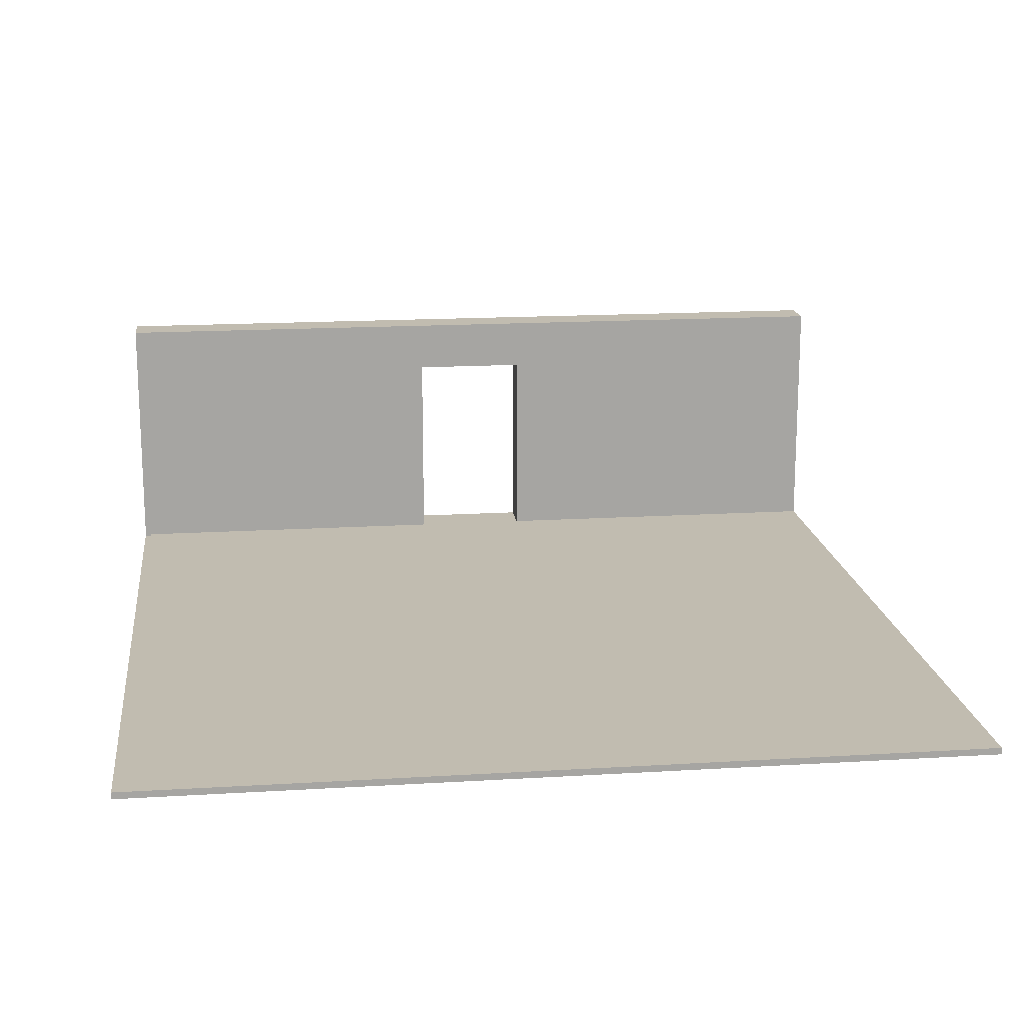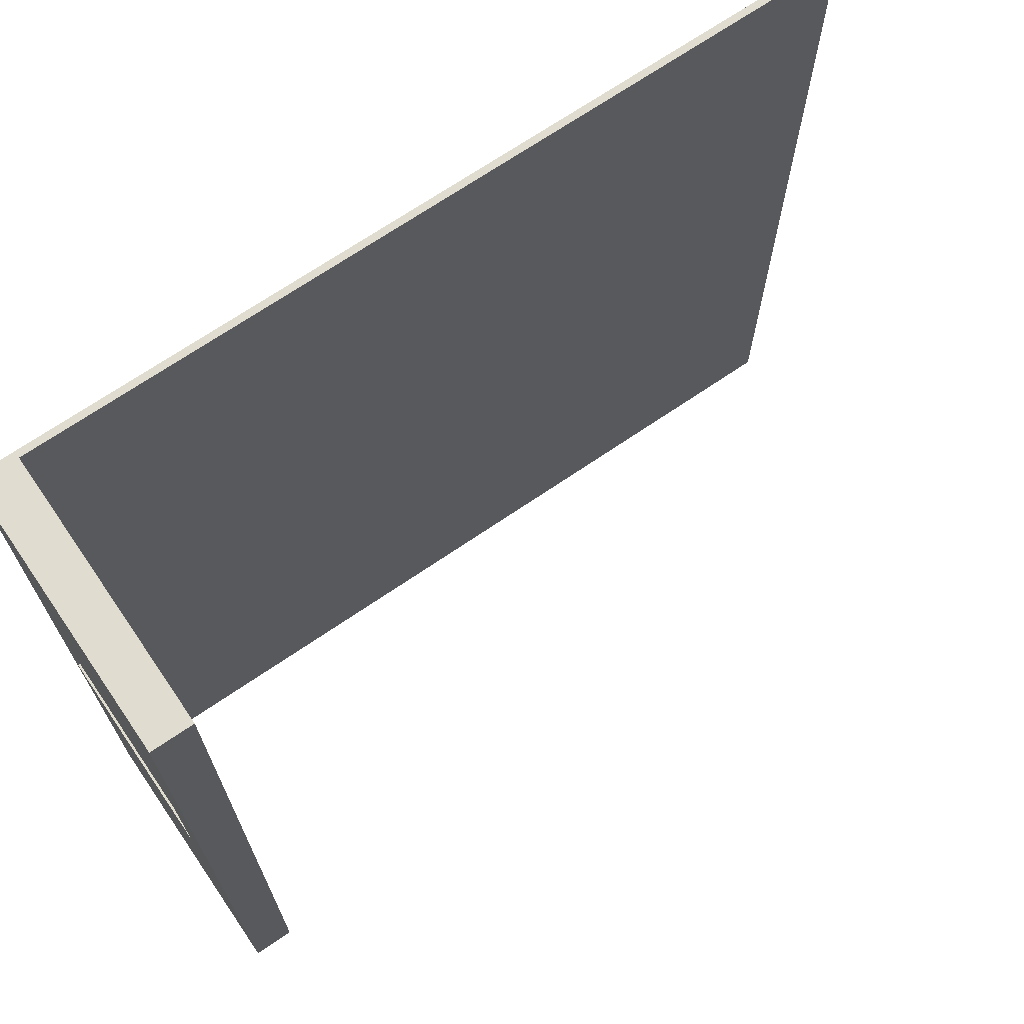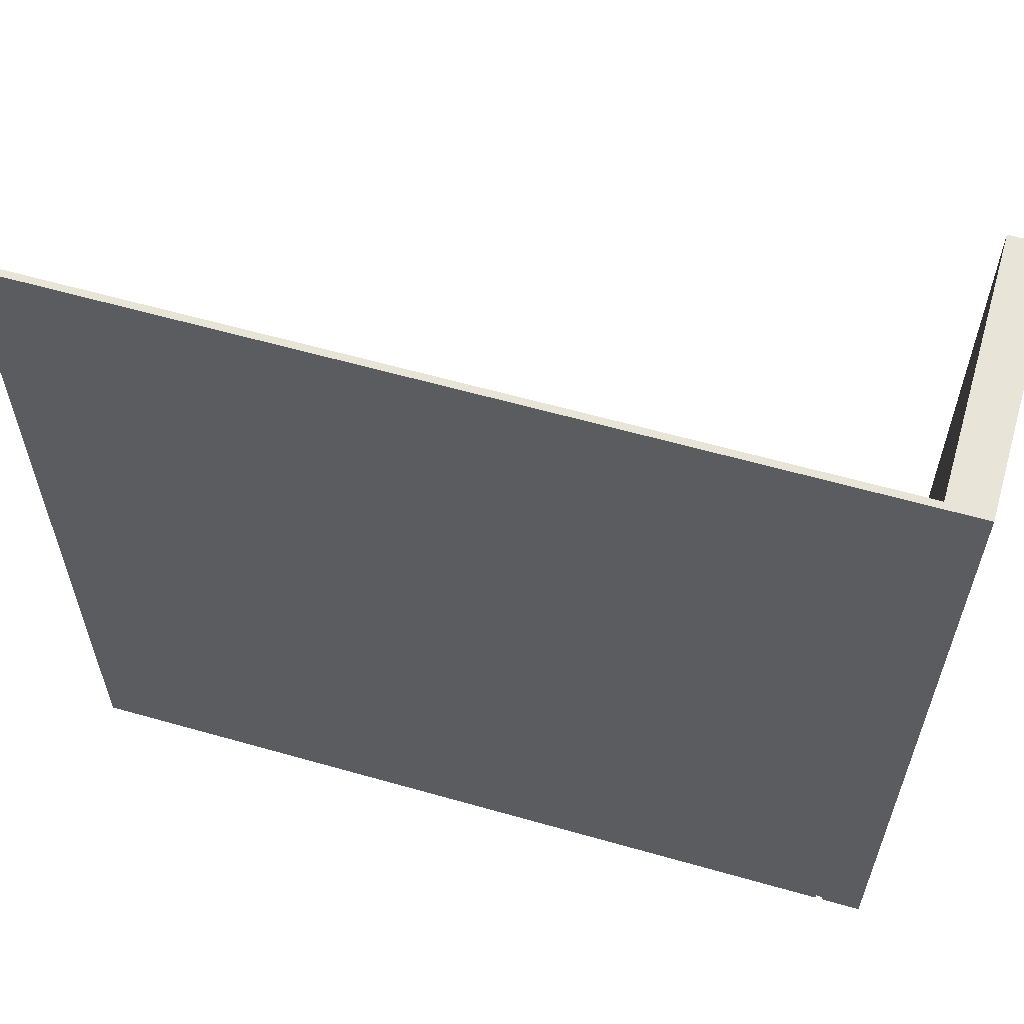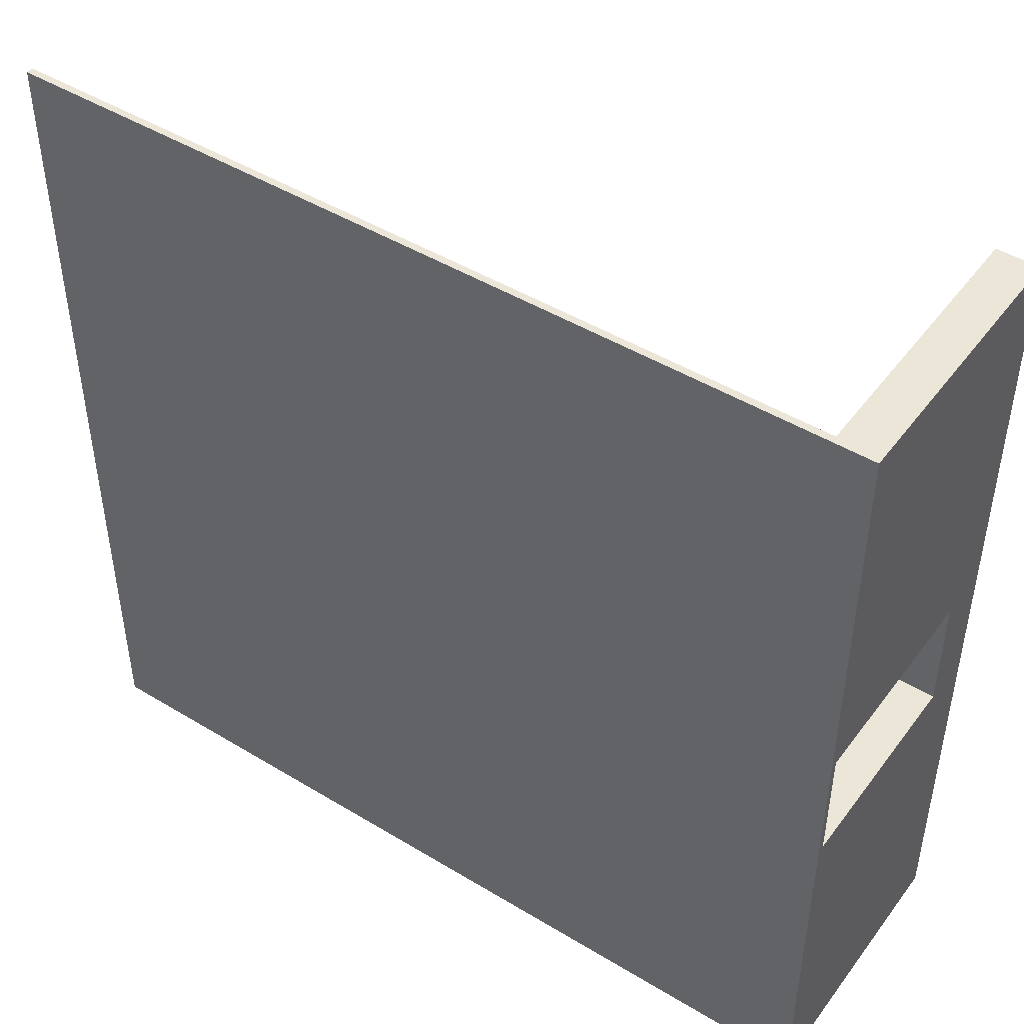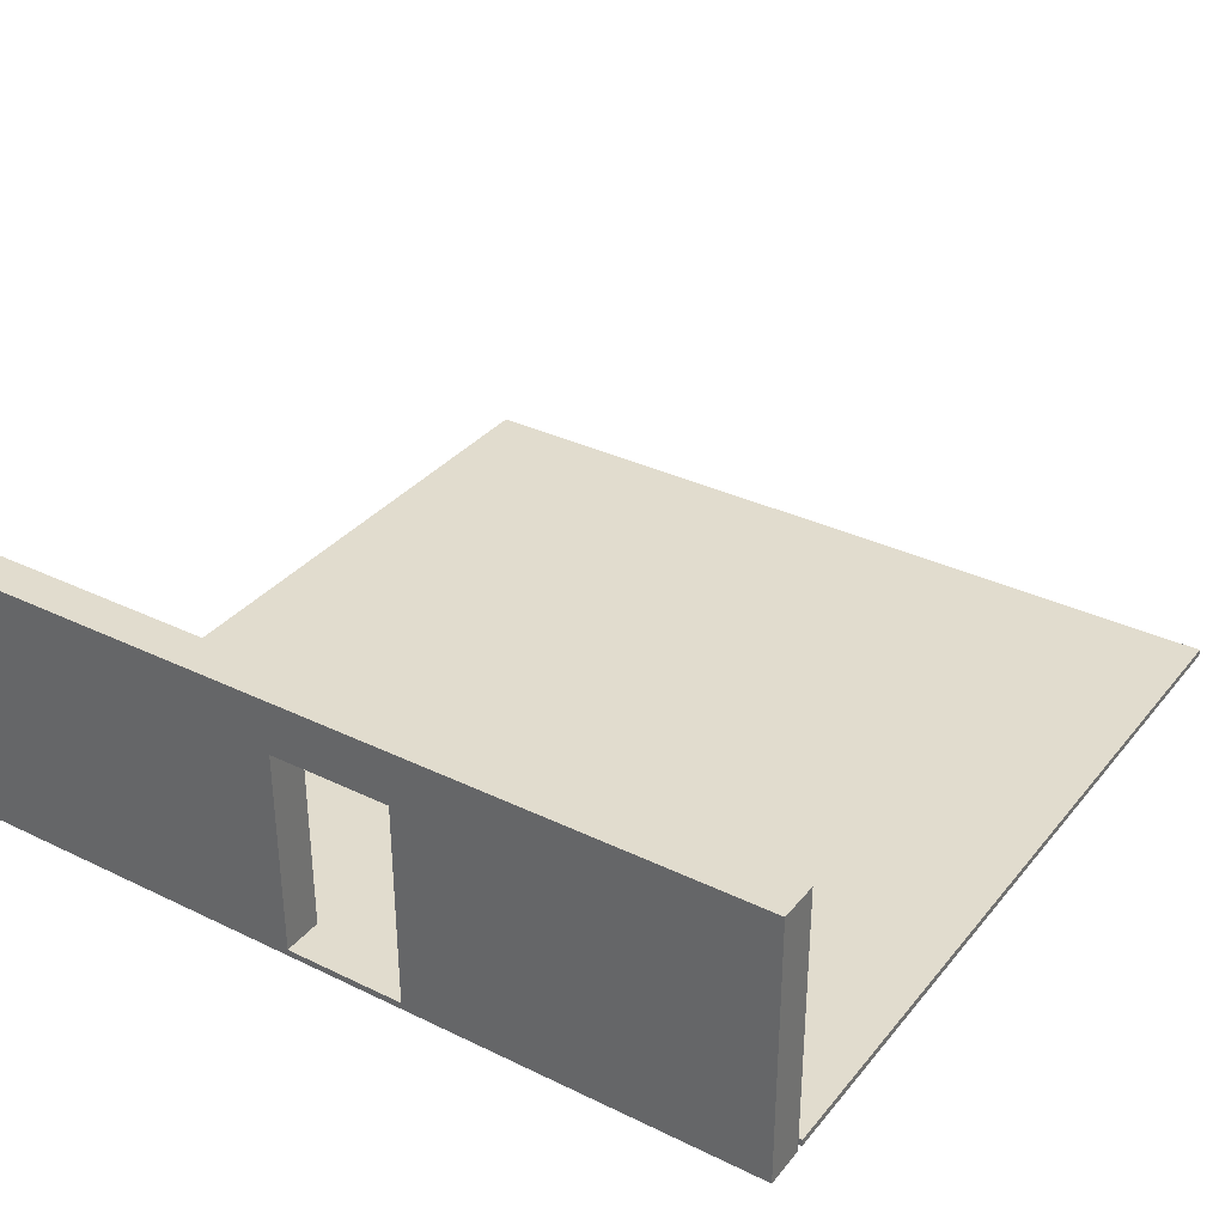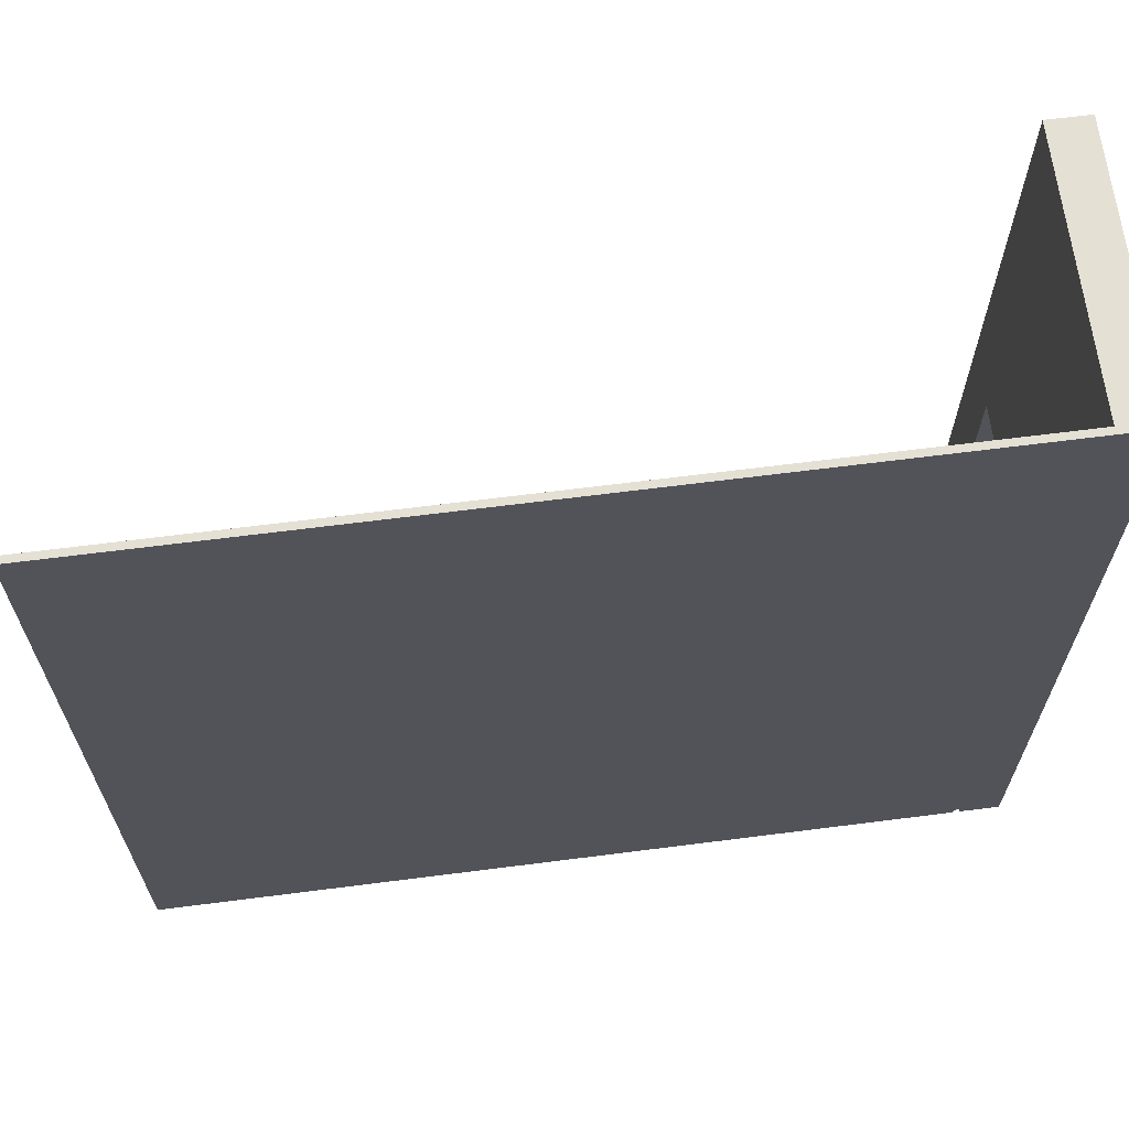
<metadata>
{"format":"obj","ext":"obj","renderer":"f3d","projection":"perspective","resolution":1024,"background":"white","views":[{"elev":16.6,"azim":-97.1,"up":"+Y"},{"elev":69.7,"azim":145.6,"up":"+Z"},{"elev":60.6,"azim":16.2,"up":"+Z"},{"elev":46.6,"azim":34.6,"up":"+Z"},{"elev":34.0,"azim":123.2,"up":"+Y"},{"elev":66.2,"azim":-7.3,"up":"+Z"}]}
</metadata>
<code>
g building:door
v -63 0 63
v -63 0 -63
v -63 1 63
v -63 1 -63
v 57 0 -62
v 57 0 -63
v 57 1 63
v 57 1 8
v 57 1 -10
v 57 1 -62
v 57 32 8
v 57 32 -10
v 57 40 63
v 57 40 -63
v 56 0 -62
v 56 0 -63
v 56 1 -62
v 56 1 -63
v 63 0 63
v 63 0 -63
v 63 1 8
v 63 1 -10
v 63 32 8
v 63 32 -10
v 63 40 63
v 63 40 -63
v -63 0 63
v -63 1 63
v 57 0 63
v 57 1 63
v 57 40 63
v 63 0 63
v 63 40 63
v 57 1 -10
v 57 32 -10
v 63 1 -10
v 63 32 -10
v 57 1 8
v 57 32 8
v 63 1 8
v 63 32 8
v 56 0 -62
v 56 1 -62
v 57 0 -62
v 57 1 -62
v -63 0 -63
v -63 1 -63
v 56 0 -63
v 56 1 -63
v 57 0 -63
v 57 40 -63
v 63 0 -63
v 63 40 -63
v -63 0 63
v 57 0 63
v 63 0 63
v 56 0 -62
v 57 0 -62
v -63 0 -63
v 56 0 -63
v 57 0 -63
v 63 0 -63
v 57 32 8
v 63 32 8
v 57 32 -10
v 63 32 -10
v -63 1 63
v 57 1 63
v 57 1 8
v 63 1 8
v 57 1 -10
v 63 1 -10
v 56 1 -62
v 57 1 -62
v -63 1 -63
v 56 1 -63
v 57 40 63
v 63 40 63
v 57 40 -63
v 63 40 -63
f 3 2 1
f 4 2 3
f 10 6 5
f 11 8 7
f 12 10 9
f 13 11 7
f 13 12 11
f 14 10 12
f 14 12 13
f 14 6 10
f 15 16 17
f 17 16 18
f 19 20 21
f 21 20 22
f 19 21 23
f 22 20 24
f 19 23 25
f 23 24 25
f 24 20 26
f 25 24 26
f 29 28 27
f 30 28 29
f 32 30 29
f 32 31 30
f 33 31 32
f 36 35 34
f 37 35 36
f 38 39 40
f 40 39 41
f 42 43 44
f 44 43 45
f 46 47 48
f 48 47 49
f 50 51 52
f 52 51 53
f 57 55 54
f 58 56 55
f 58 55 57
f 59 57 54
f 60 57 59
f 61 56 58
f 62 56 61
f 65 64 63
f 66 64 65
f 67 68 69
f 67 69 71
f 69 70 71
f 71 70 72
f 67 71 73
f 73 71 74
f 67 73 75
f 75 73 76
f 77 78 79
f 79 78 80

</code>
